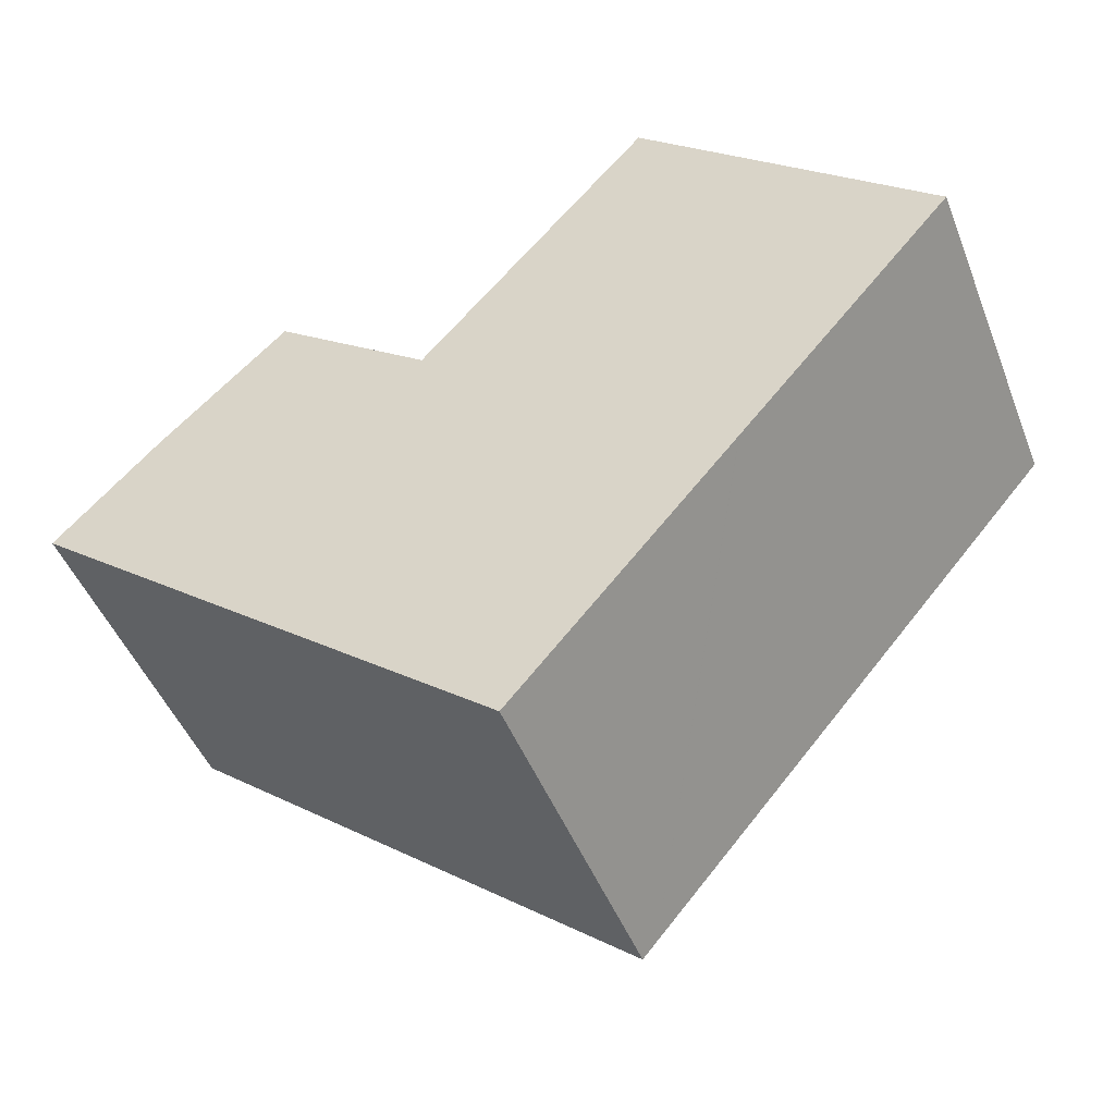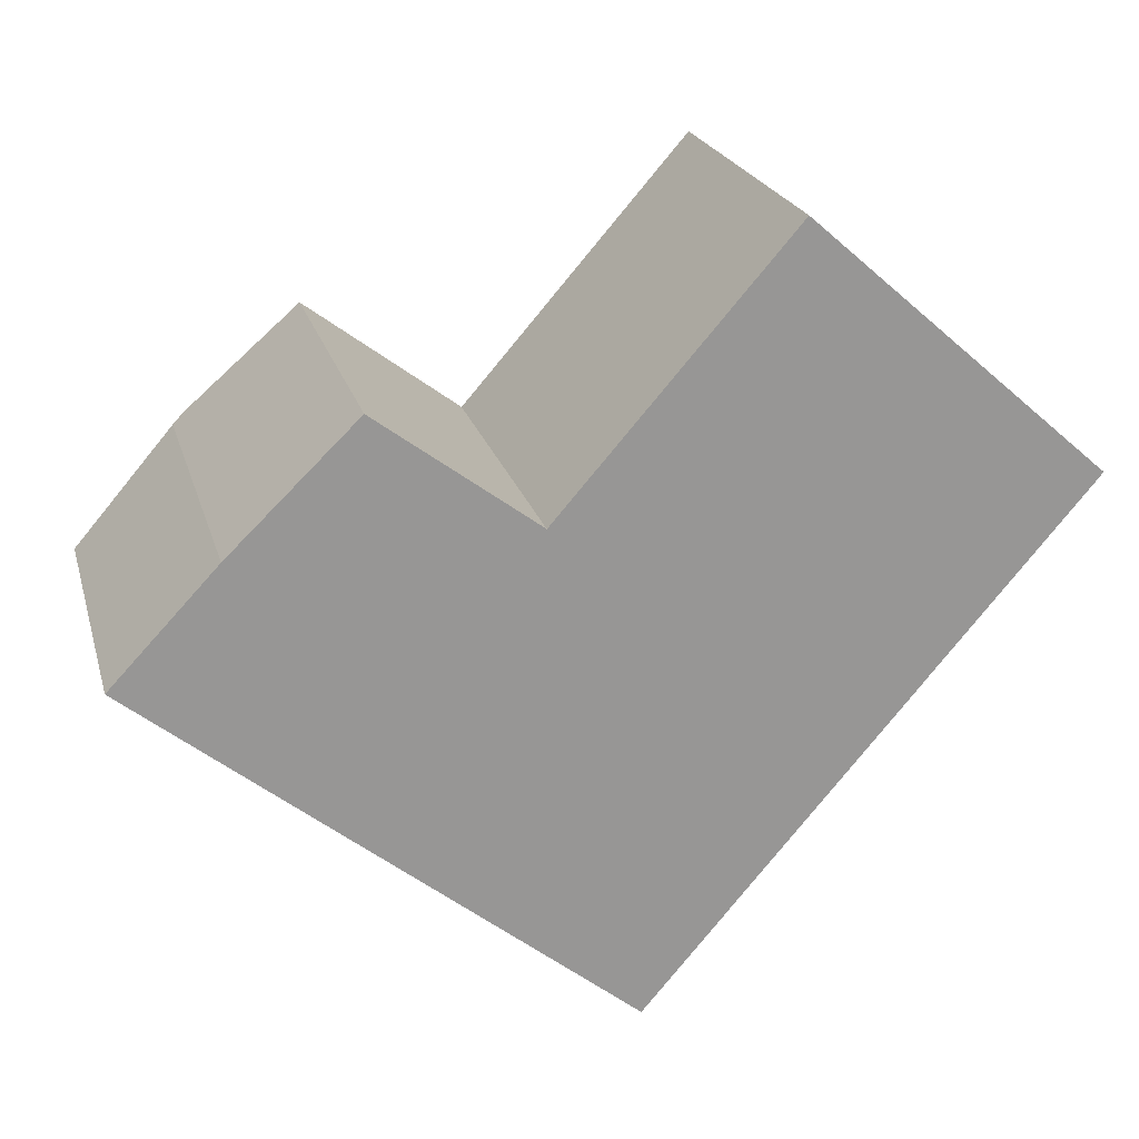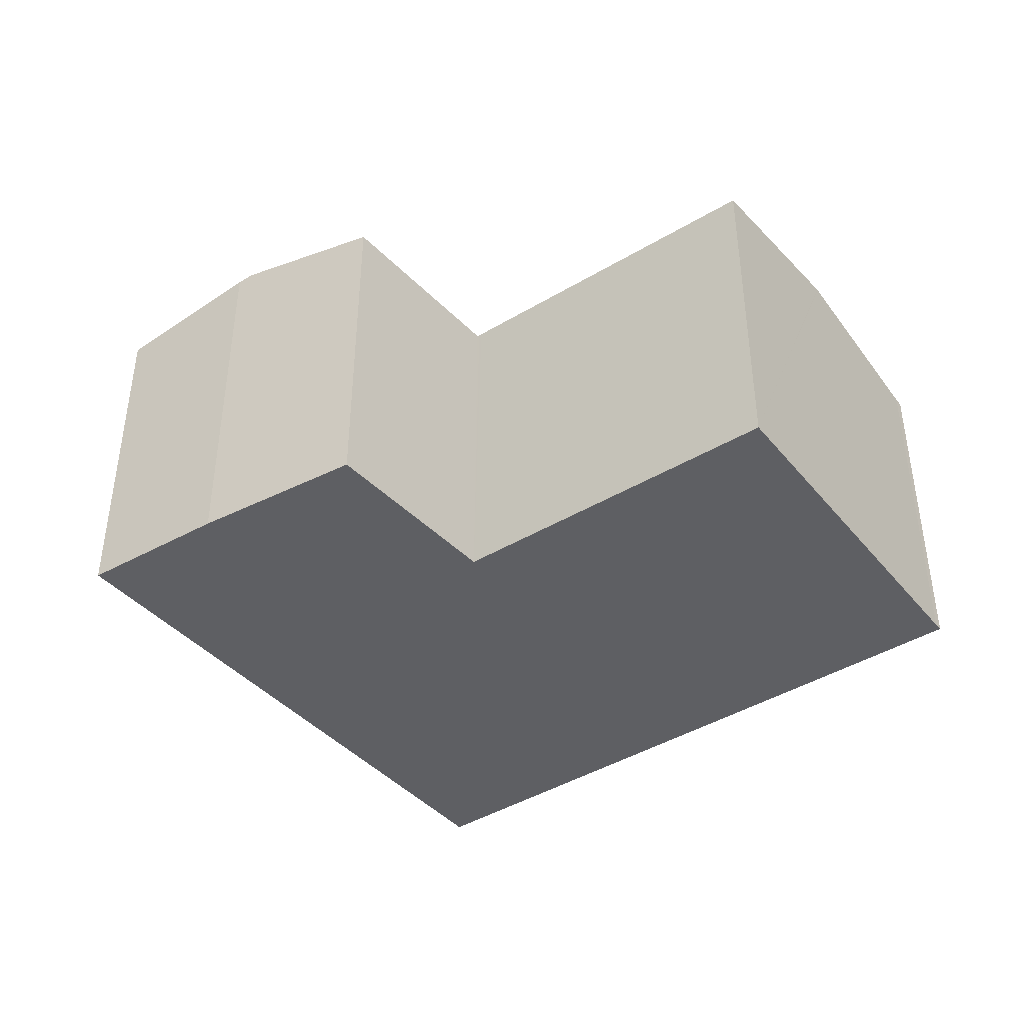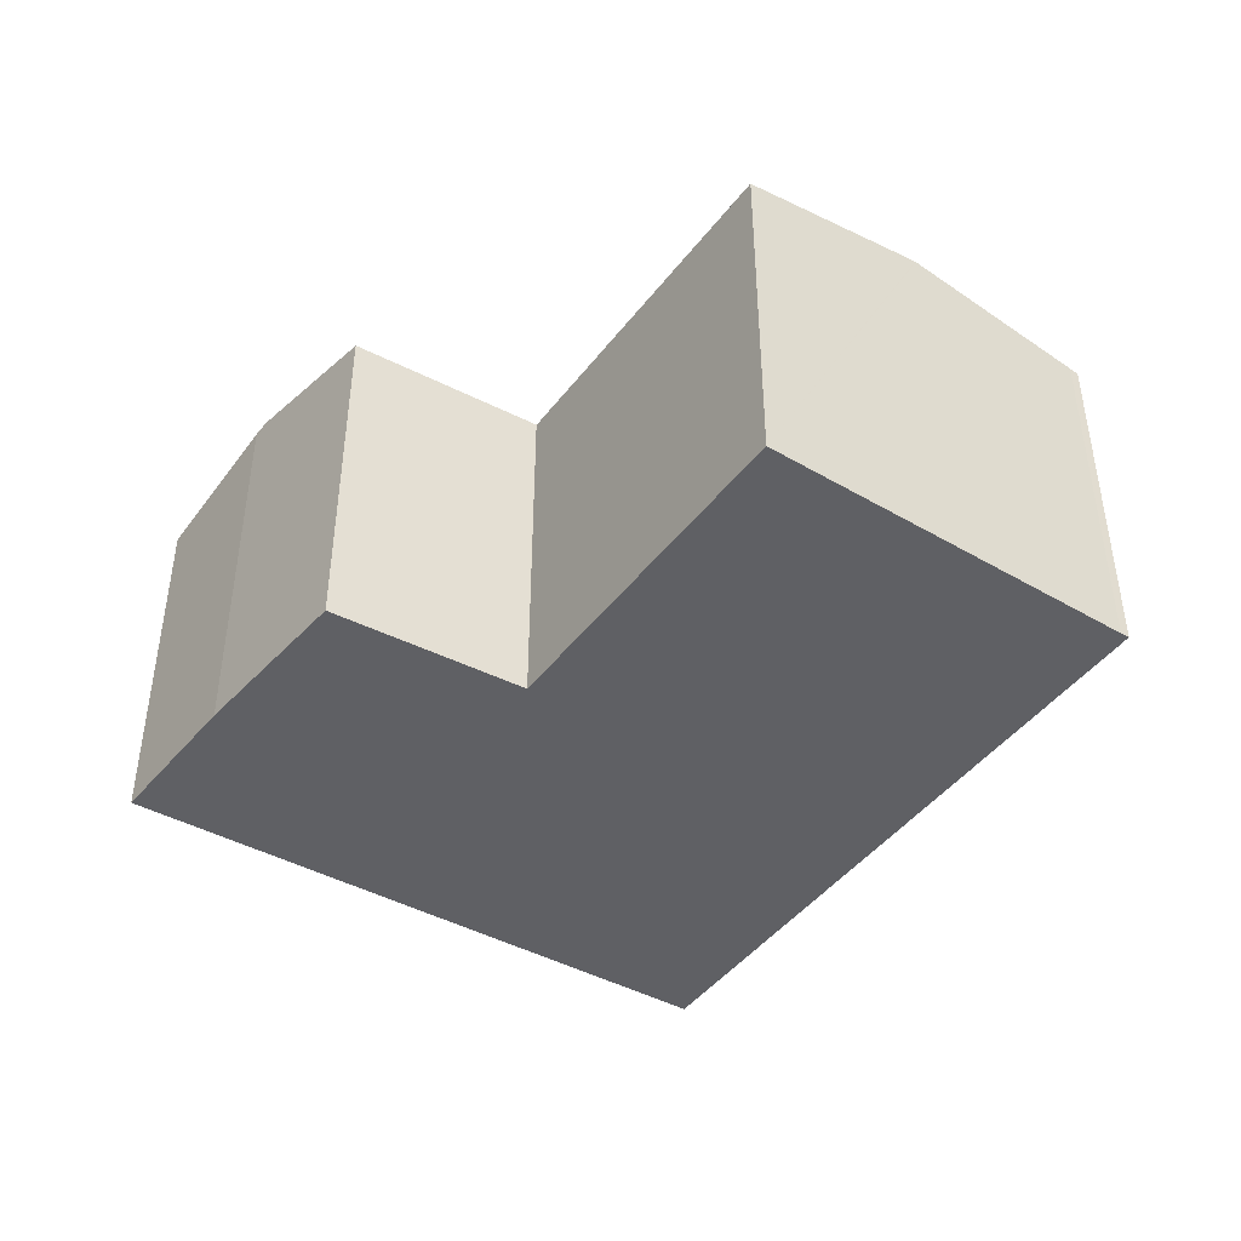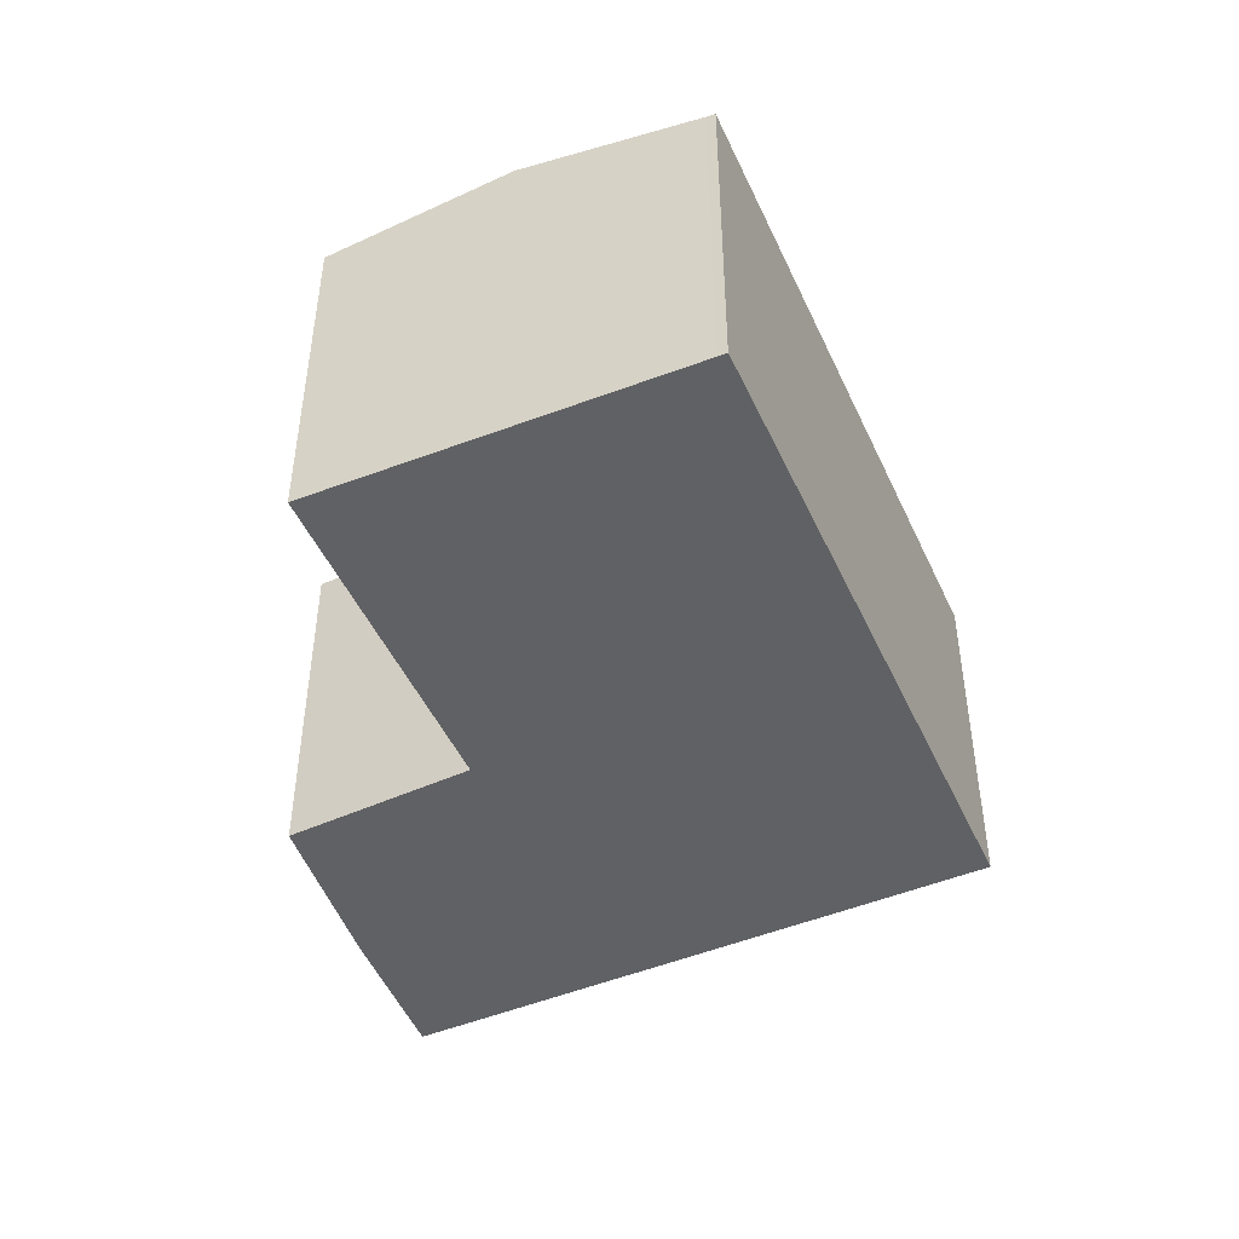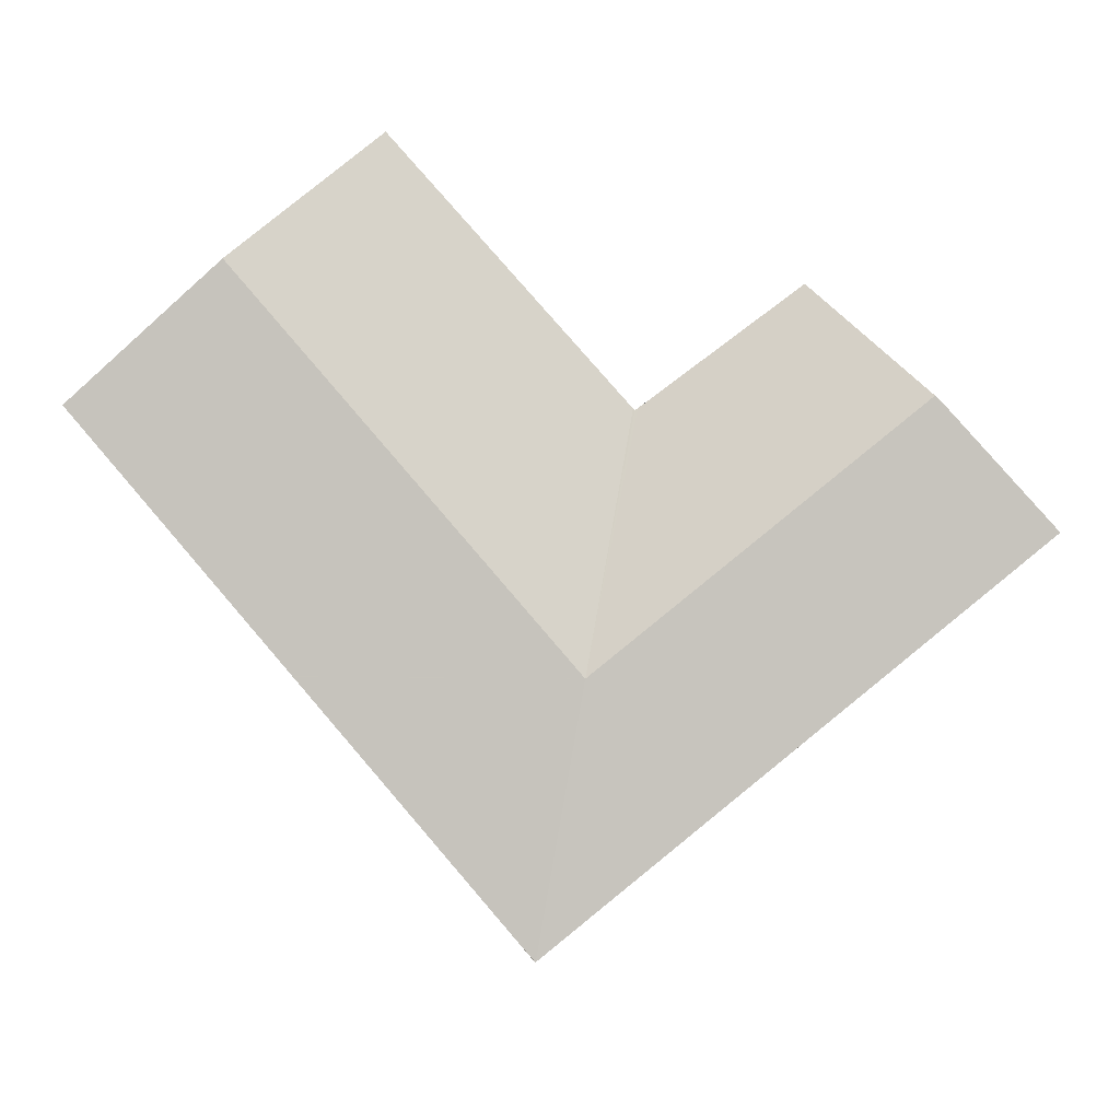
<metadata>
{"format":"obj","ext":"obj","renderer":"f3d","projection":"perspective","resolution":1024,"background":"white","views":[{"elev":-47.0,"azim":20.9,"up":"+Z"},{"elev":21.9,"azim":-14.5,"up":"+Z"},{"elev":-42.0,"azim":-13.1,"up":"+Y"},{"elev":-43.9,"azim":6.6,"up":"+Y"},{"elev":-46.8,"azim":64.4,"up":"+Y"},{"elev":-7.0,"azim":-179.8,"up":"+Z"}]}
</metadata>
<code>
v  31.44 15.59 10.25
v  16.09 14.39 4.827
v  25.44 14.41 15.5
v  22.39 15.59 -0.275
v  17.83 15.59 -5.578
v  16.01 14.39 4.731
v  20.25 14.38 -15.28
v  19.66 14.39 -15.93
v  23.12 14.38 -11.94
v  25.75 14.38 -8.881
v  27.56 14.38 -6.775
v  28.73 14.38 -5.41
v  28.75 14.38 -5.391
v  37.59 14.38 4.889
v  37.3 14.44 5.133
v  31.46 15.58 10.23
v  6.923 14.39 -5.607
v  11.42 15.59 -0.38
v  0 14.39 8.809e-16
v  4.781 15.59 4.994
v  0.194 14.44 0.205
v  4.3 15.47 4.531
v  15.94 14.41 4.657
v  15.82 14.41 4.747
v  9.478 14.46 9.523
v  19.68 9.76e-16 -15.94
v  19.68 14.38 -15.94
v  19.66 9.753e-16 -15.93
v  6.923 3.433e-16 -5.607
v  0 0 0
v  4.3 -2.774e-16 4.531
v  0.194 -1.255e-17 0.205
v  9.478 -5.831e-16 9.523
v  4.781 -3.058e-16 4.994
v  15.94 -2.852e-16 4.657
v  25.44 -9.492e-16 15.5
v  16.09 -2.956e-16 4.827
v  16.01 -2.897e-16 4.731
v  15.82 -2.907e-16 4.747
v  37.3 -3.143e-16 5.133
v  31.46 -6.267e-16 10.23
v  31.44 -6.278e-16 10.25
v  37.59 -2.994e-16 4.889
v  28.75 3.301e-16 -5.391
v  28.73 3.313e-16 -5.41
v  27.56 4.148e-16 -6.775
v  25.75 5.438e-16 -8.881
v  23.12 7.309e-16 -11.94
v  20.25 9.353e-16 -15.28
g defaultobject
f 1 2 3
f 2 1 4
f 2 4 5
f 2 5 6
f 5 7 8
f 7 5 9
f 9 5 10
f 10 5 11
f 11 5 12
f 12 5 13
f 13 5 14
f 14 5 4
f 14 4 15
f 15 4 16
f 16 4 1
f 17 5 8
f 5 17 18
f 18 17 19
f 18 19 20
f 20 19 21
f 20 21 22
f 5 23 6
f 23 5 24
f 24 5 25
f 25 5 18
f 25 18 20
f 26 8 27
f 8 26 17
f 17 26 28
f 17 28 29
f 17 29 19
f 19 29 30
f 21 31 22
f 31 21 19
f 31 19 30
f 31 30 32
f 22 25 20
f 25 22 31
f 25 31 33
f 33 31 34
f 35 6 23
f 6 35 2
f 2 35 3
f 3 35 36
f 36 35 37
f 37 35 38
f 33 24 25
f 24 33 23
f 23 33 35
f 35 33 39
f 36 1 3
f 1 36 16
f 16 36 15
f 15 36 40
f 40 36 41
f 41 36 42
f 40 14 15
f 14 40 43
f 43 13 14
f 13 43 44
f 13 44 12
f 12 44 11
f 11 44 10
f 10 44 9
f 9 44 7
f 7 44 45
f 7 45 46
f 7 46 27
f 27 46 47
f 27 47 26
f 26 47 48
f 26 48 49
f 40 44 43
f 44 40 41
f 44 41 42
f 44 42 36
f 44 36 37
f 44 37 45
f 45 37 46
f 46 37 47
f 47 37 48
f 48 37 49
f 49 37 38
f 49 38 26
f 26 38 35
f 26 35 39
f 26 39 33
f 26 33 28
f 28 33 29
f 29 33 34
f 29 34 31
f 29 31 30
f 30 31 32

</code>
